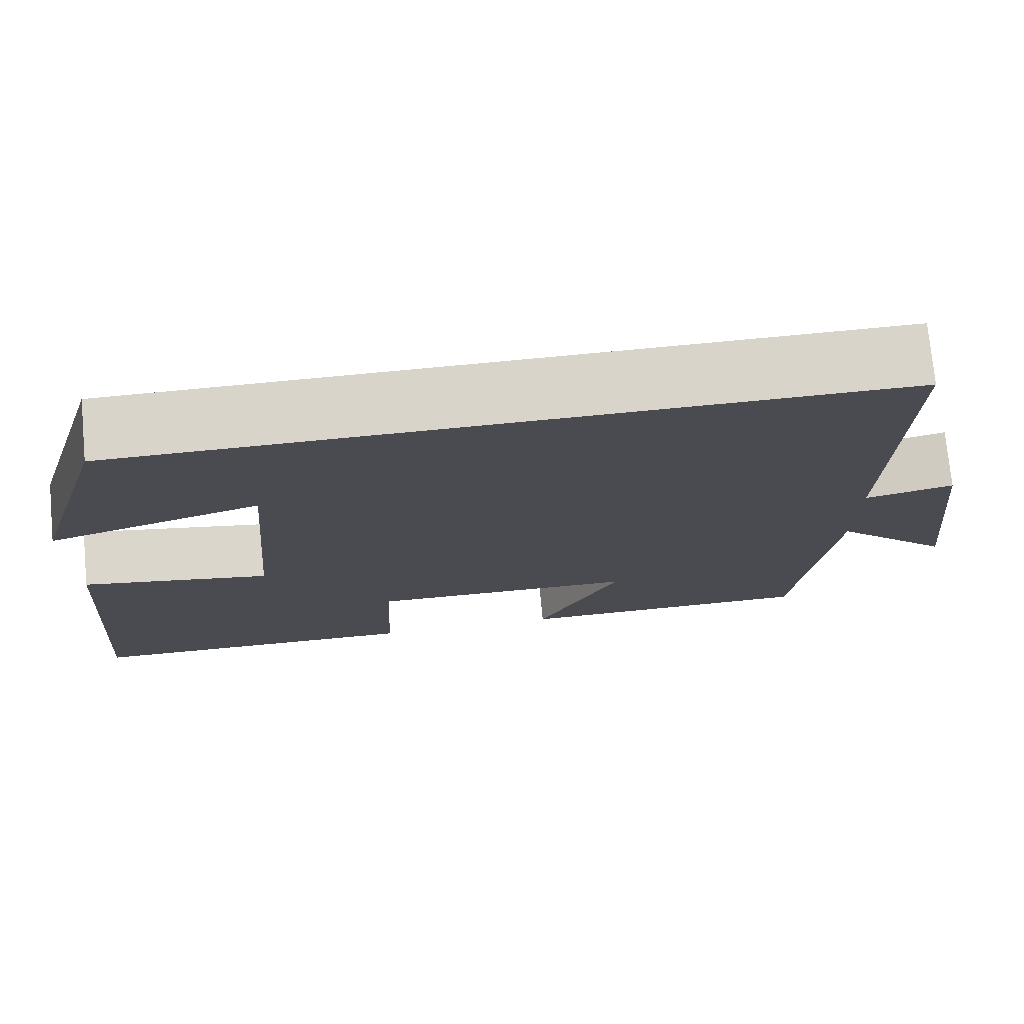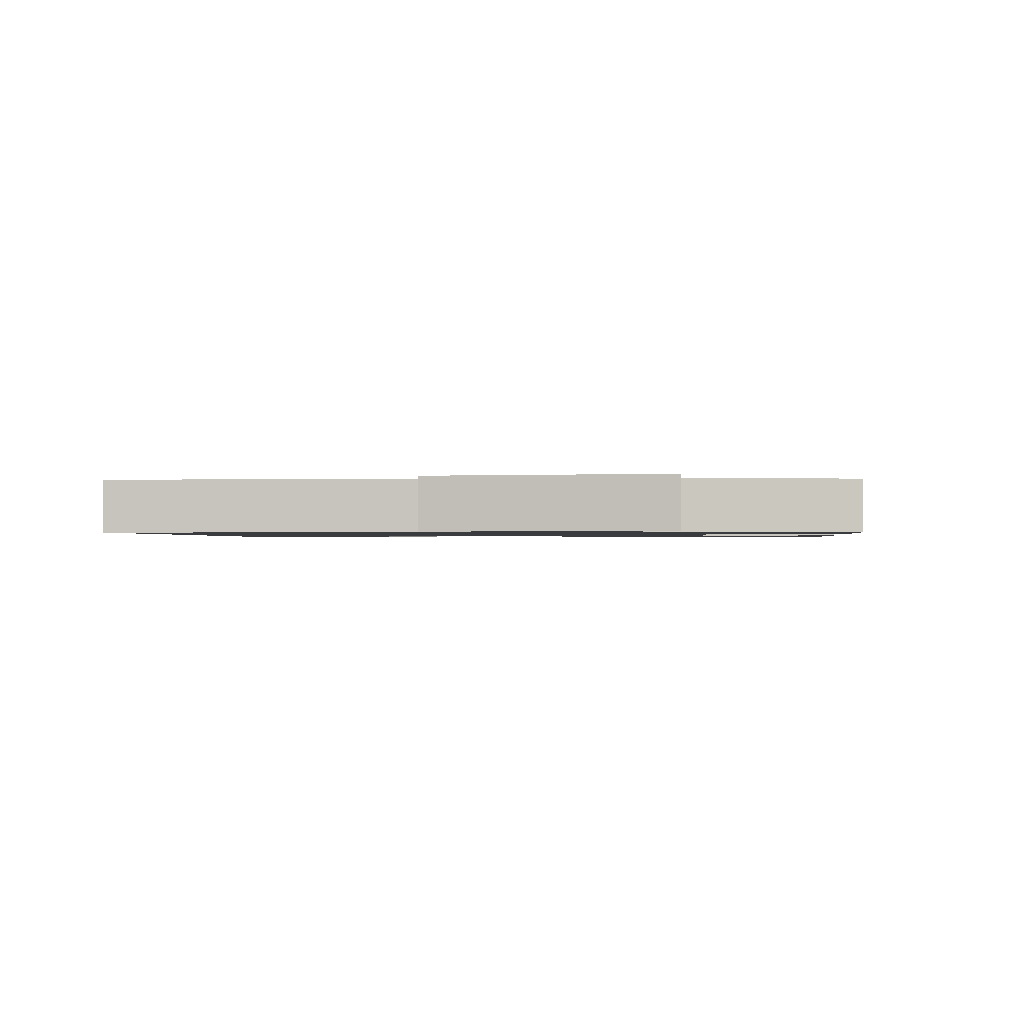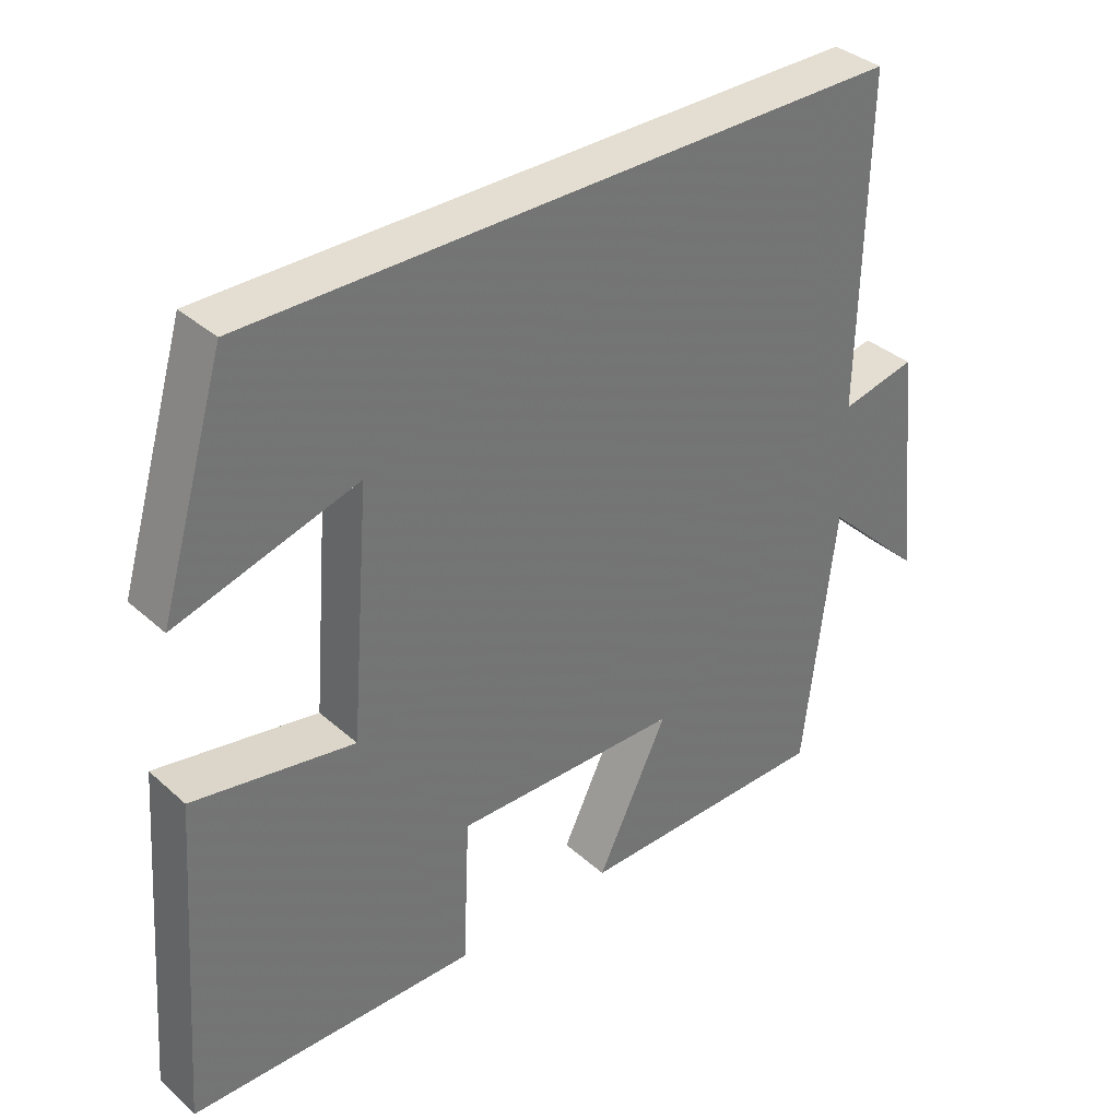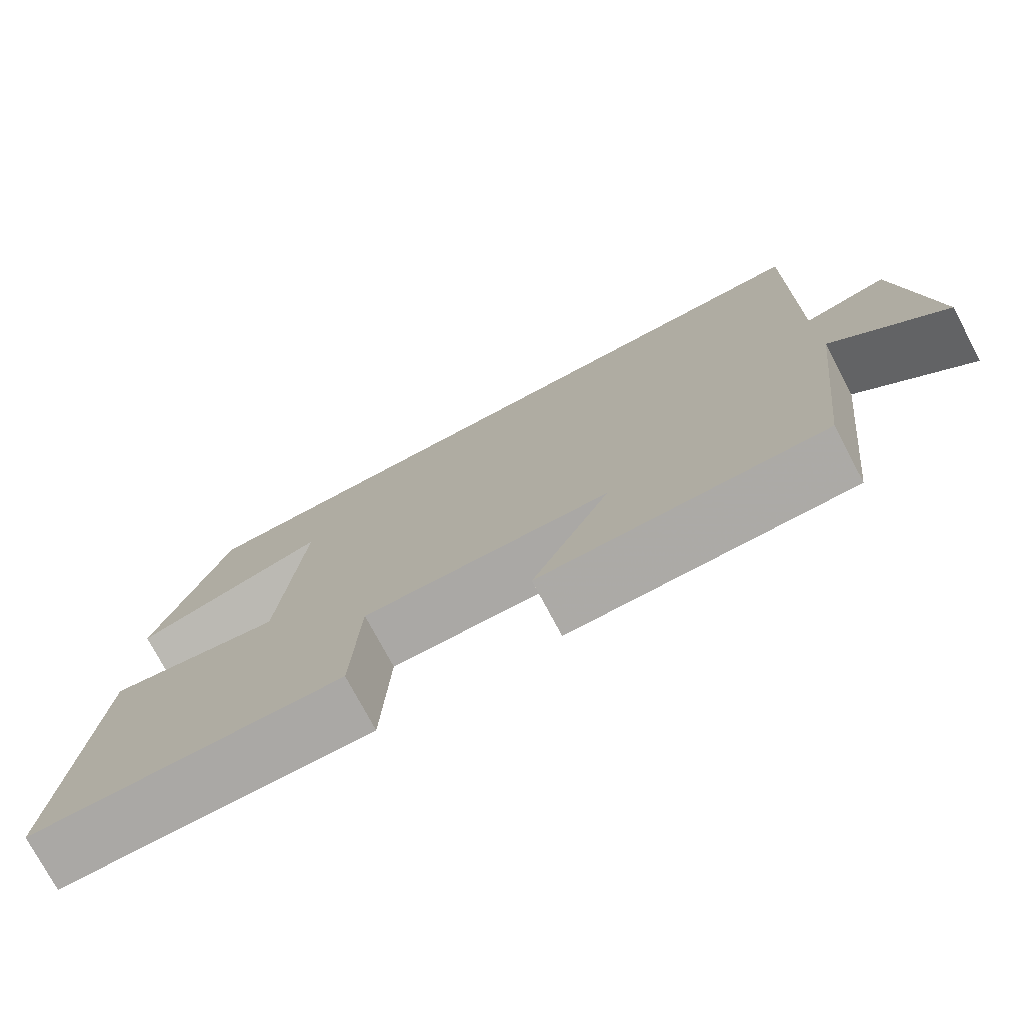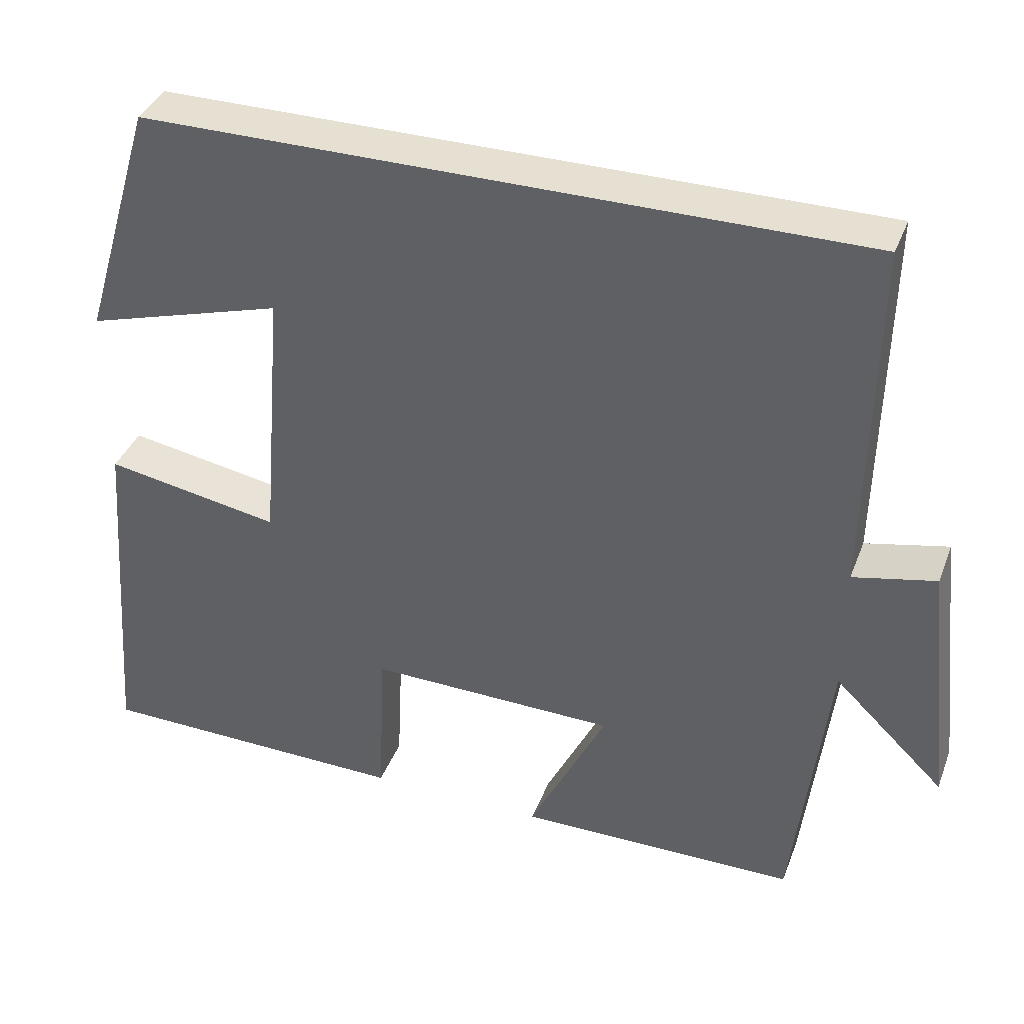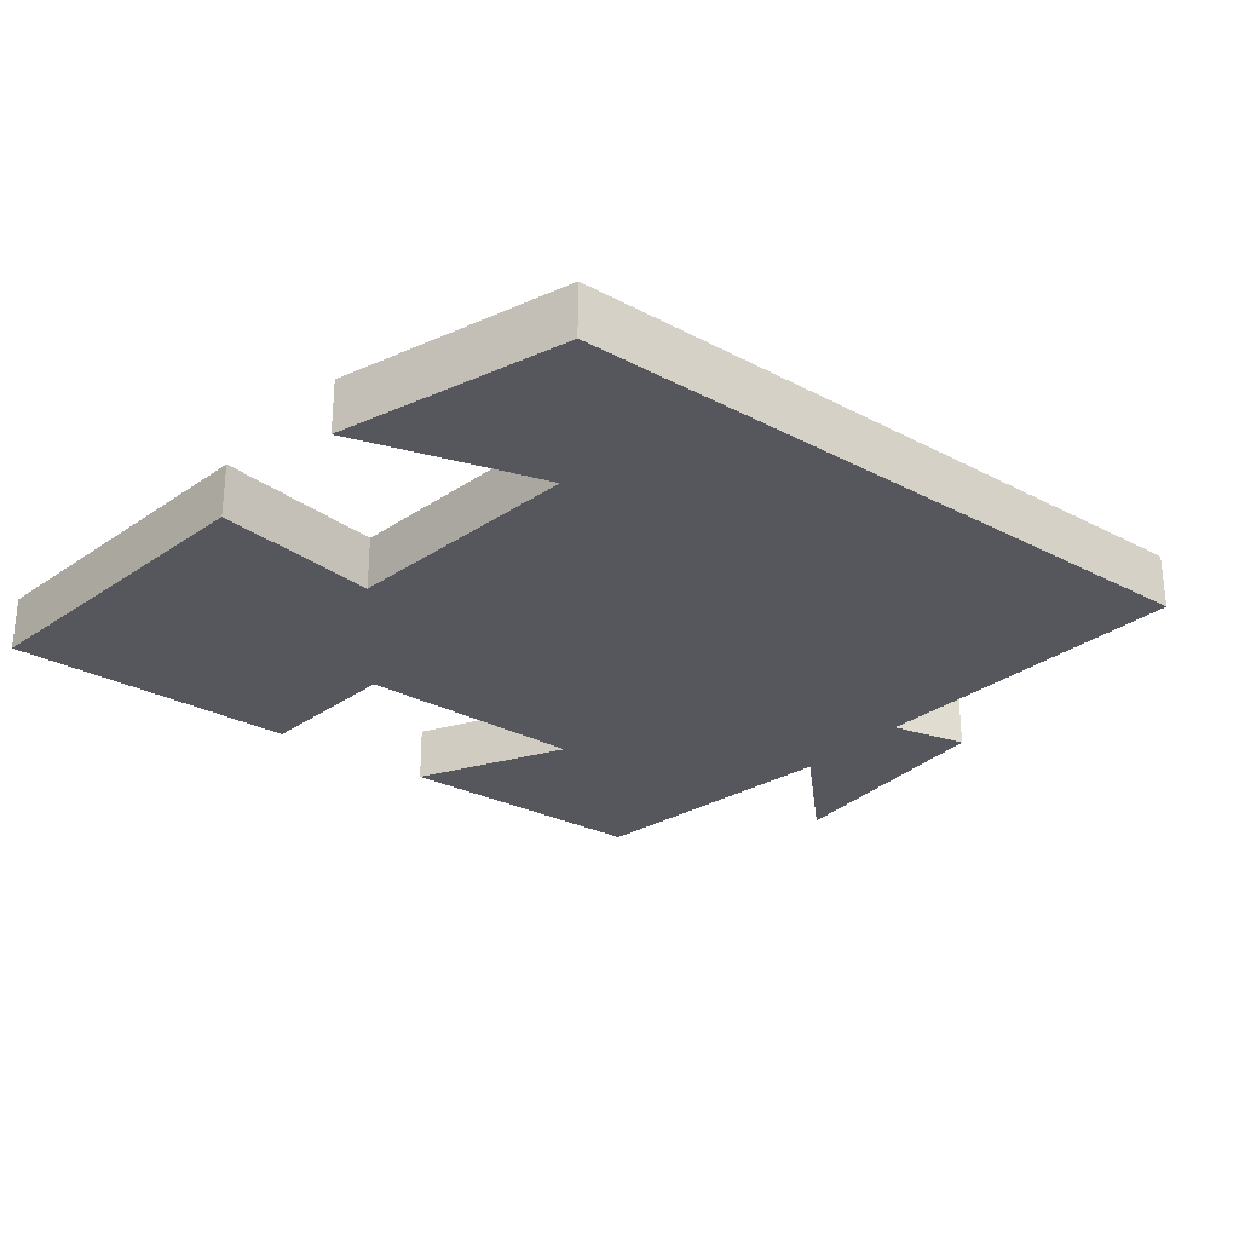
<metadata>
{"format":"obj","ext":"obj","renderer":"f3d","projection":"perspective","resolution":1024,"background":"white","views":[{"elev":75.0,"azim":-5.4,"up":"+Z"},{"elev":-1.1,"azim":95.5,"up":"+Y"},{"elev":36.0,"azim":-40.9,"up":"+Z"},{"elev":-75.8,"azim":28.0,"up":"+Z"},{"elev":37.6,"azim":19.7,"up":"+Z"},{"elev":-27.5,"azim":-39.1,"up":"+Y"}]}
</metadata>
<code>
v -0.407 0.07 0.5
v 0.508 0.07 0.5
v 0.5 0.07 0.042
v 0.606 0.07 0.065
v 0.642 0.07 -0.263
v 0.5 0.07 -0.126
v 0.456 0.07 -0.498
v 0.096 0.07 -0.5
v 0.196 0.07 -0.297
v -0.122 0.07 -0.291
v -0.132 0.07 -0.5
v -0.535 0.07 -0.493
v -0.5 0.07 -0.037
v -0.275 0.07 -0.077
v -0.247 0.07 0.265
v -0.5 0.07 0.191
v -0.407 0 0.5
v 0.508 0 0.5
v 0.5 0 0.042
v 0.606 0 0.065
v 0.642 0 -0.263
v 0.5 0 -0.126
v 0.456 0 -0.498
v 0.096 0 -0.5
v 0.196 0 -0.297
v -0.122 0 -0.291
v -0.132 0 -0.5
v -0.535 0 -0.493
v -0.5 0 -0.037
v -0.275 0 -0.077
v -0.247 0 0.265
v -0.5 0 0.191
f 15 16 1 2
f 14 15 2 3
f 12 13 14
f 11 12 14
f 10 11 14
f 9 10 14 3
f 8 9 3
f 7 8 3
f 6 7 3
f 3 4 5 6
f 18 17 32 31
f 19 18 31 30
f 30 29 28
f 30 28 27
f 30 27 26
f 19 30 26 25
f 19 25 24
f 19 24 23
f 19 23 22
f 22 21 20 19
f 1 17 18 2
f 2 18 19 3
f 3 19 20 4
f 4 20 21 5
f 5 21 22 6
f 6 22 23 7
f 7 23 24 8
f 8 24 25 9
f 9 25 26 10
f 10 26 27 11
f 11 27 28 12
f 12 28 29 13
f 13 29 30 14
f 14 30 31 15
f 15 31 32 16
f 16 32 17 1

</code>
